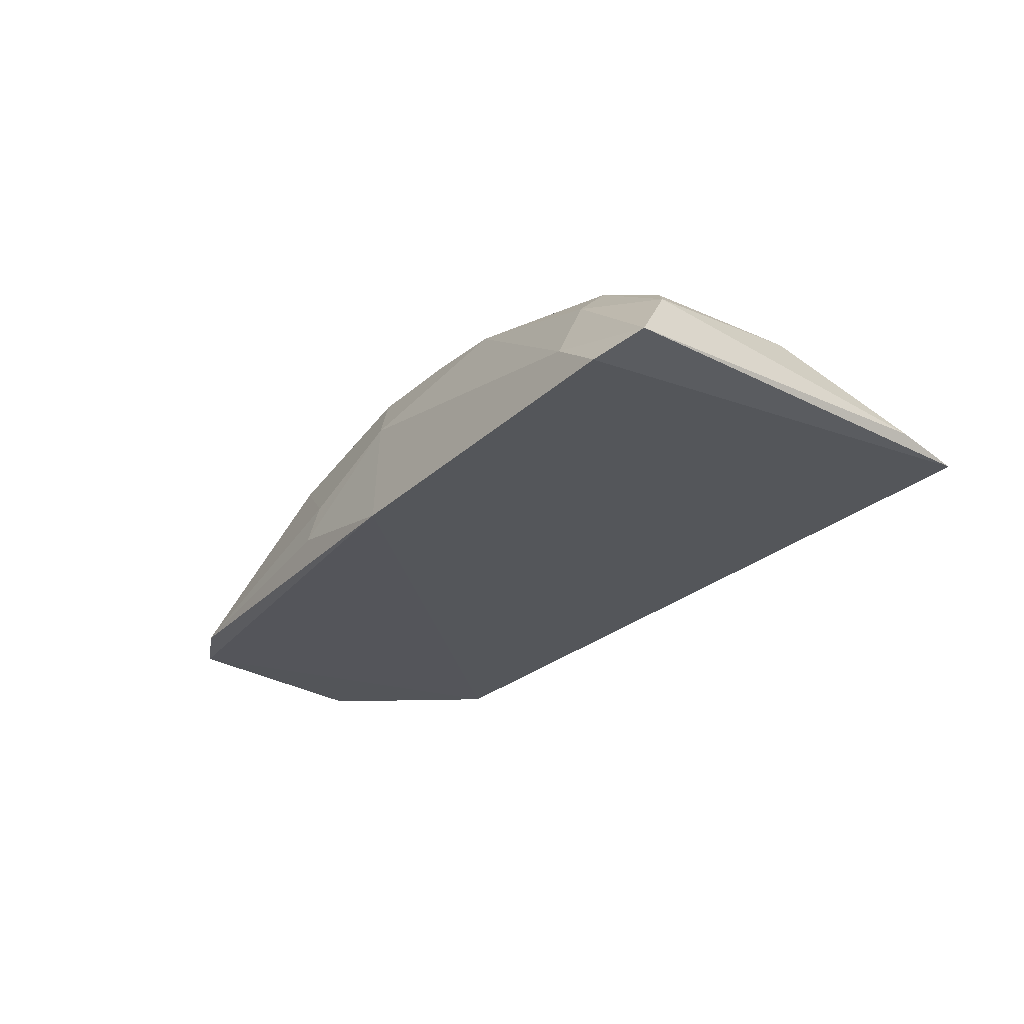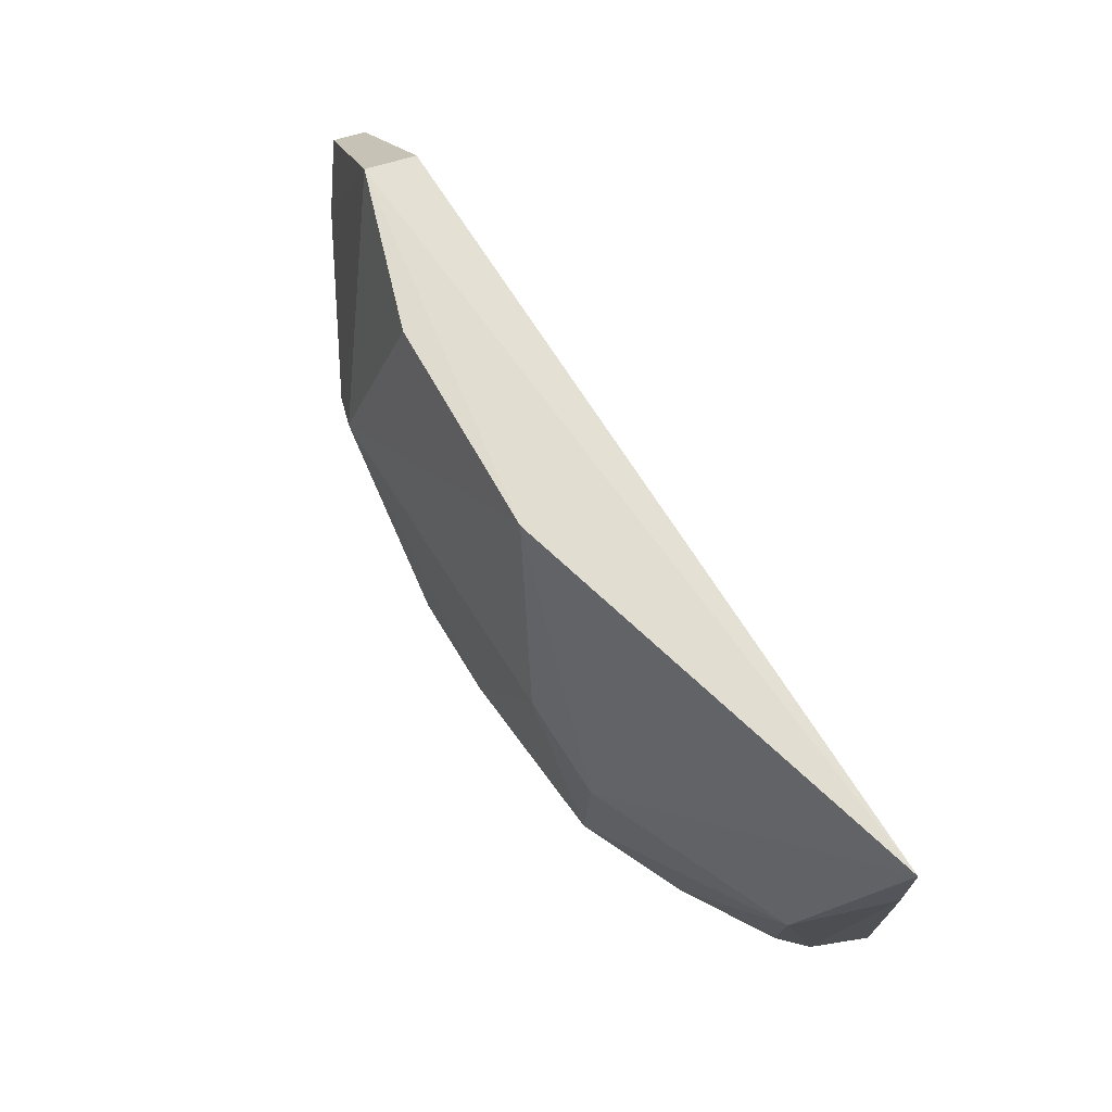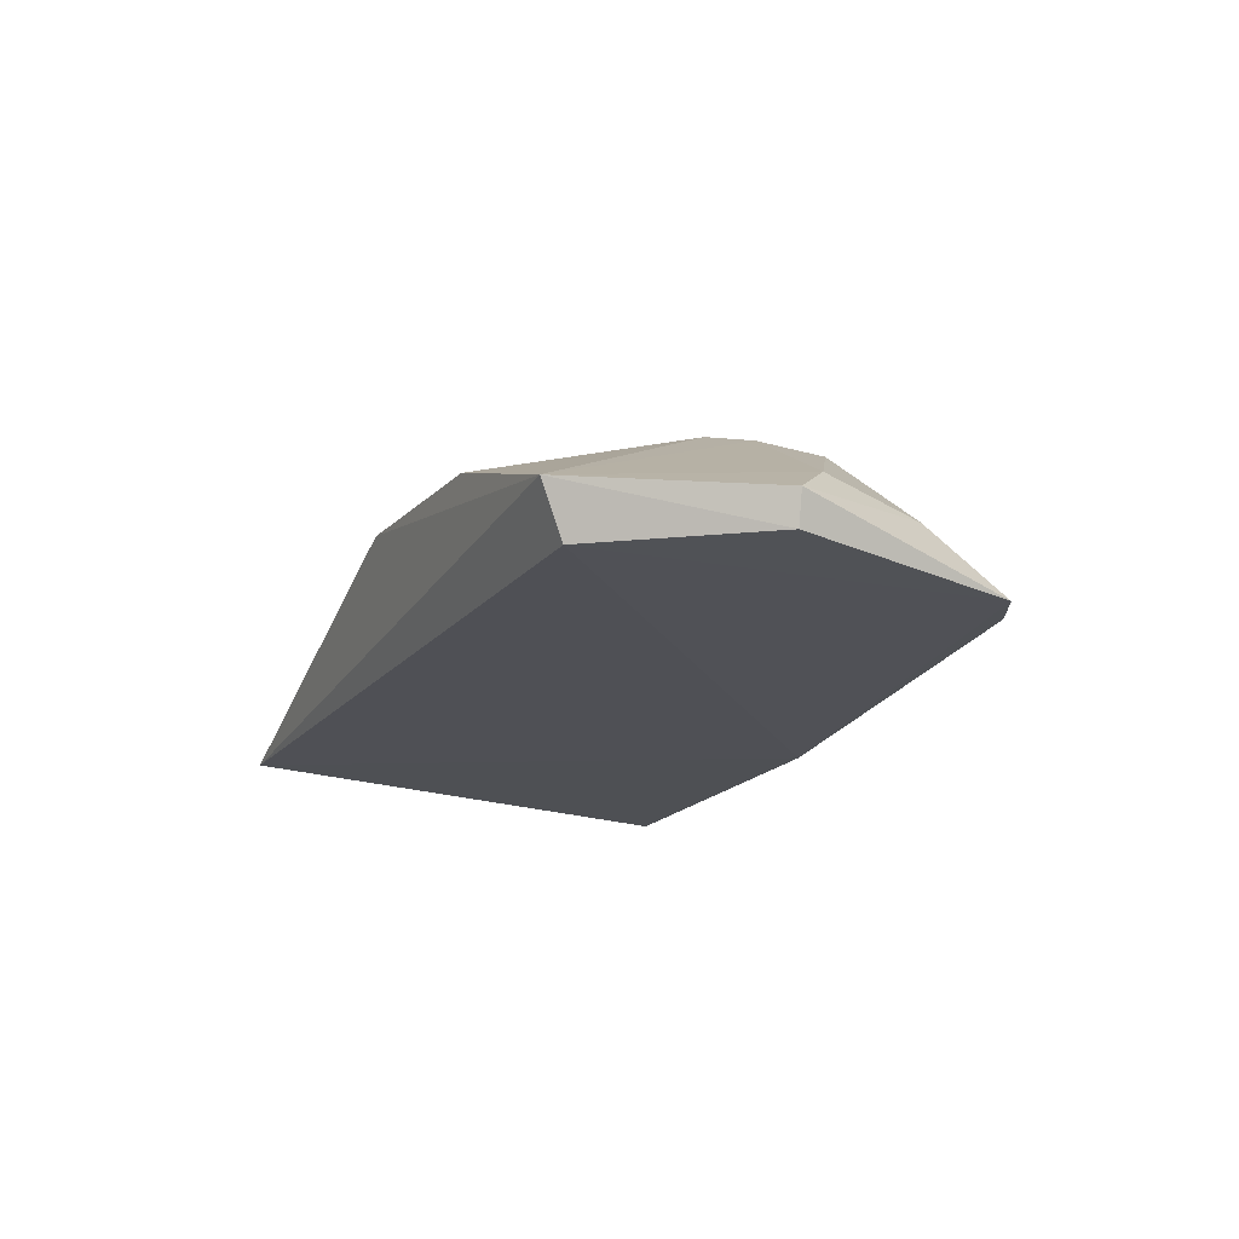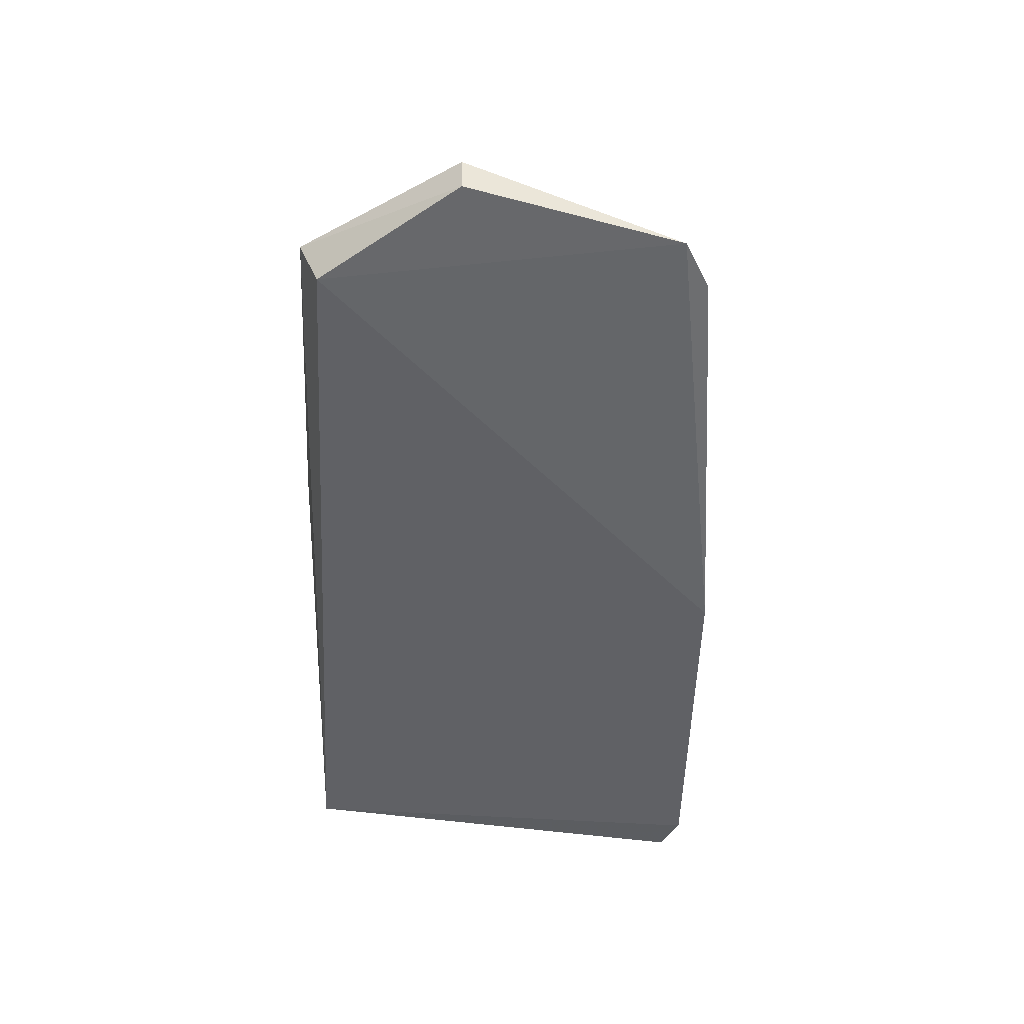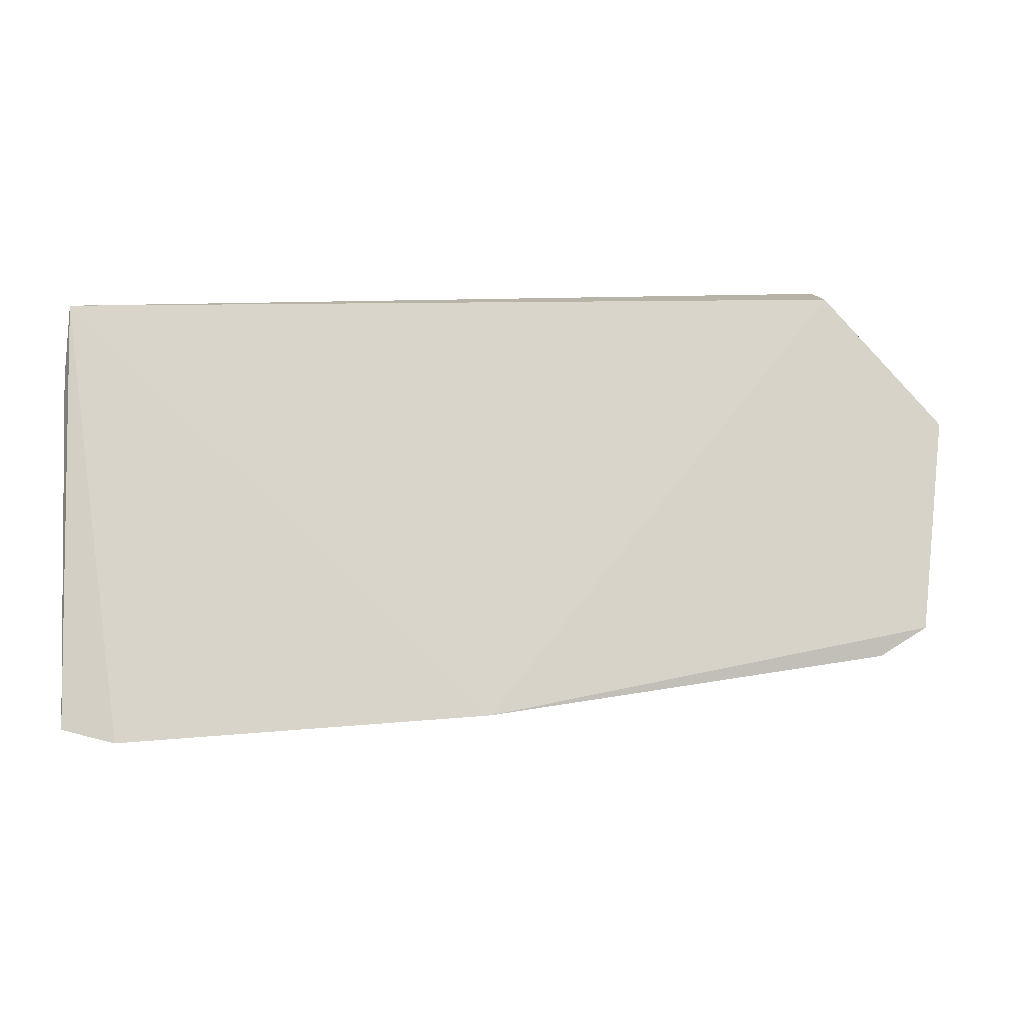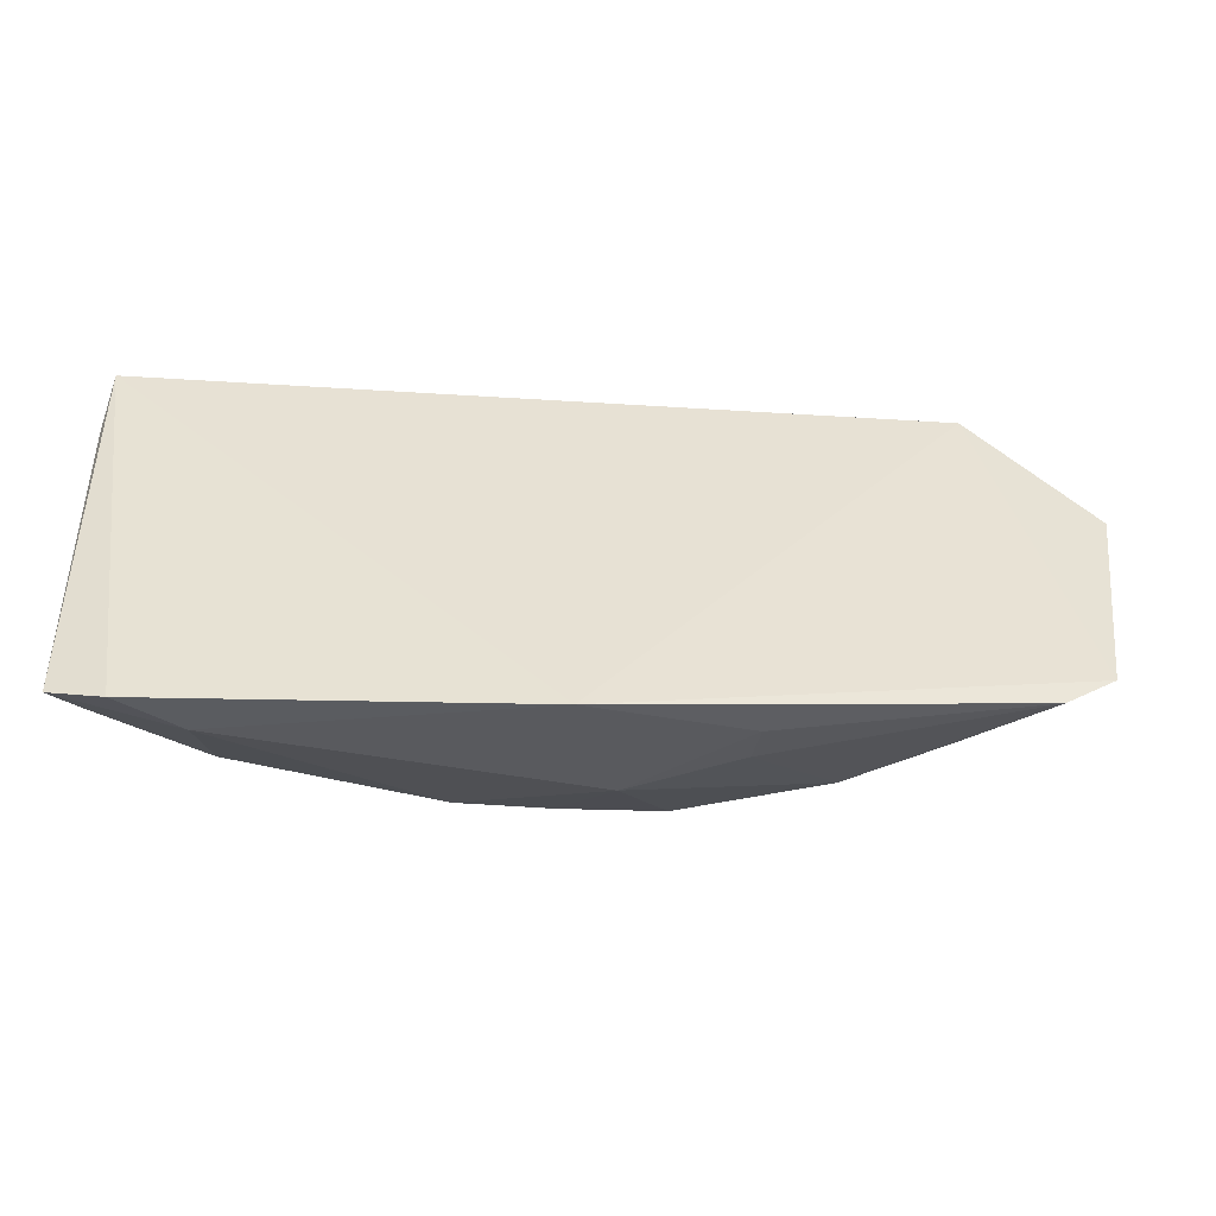
<metadata>
{"format":"obj","ext":"obj","renderer":"f3d","projection":"perspective","resolution":1024,"background":"white","views":[{"elev":-30.5,"azim":-131.1,"up":"+Y"},{"elev":70.2,"azim":-121.1,"up":"+Z"},{"elev":-15.2,"azim":61.4,"up":"+Y"},{"elev":-48.2,"azim":84.0,"up":"+Y"},{"elev":-9.2,"azim":-7.2,"up":"+Z"},{"elev":-45.9,"azim":-4.6,"up":"+Z"}]}
</metadata>
<code>
v -0.1291 0.3182 0.02284
v -0.1021 0.3123 -0.07993
v -0.1639 0.3645 -0.03454
v -0.2884 0.3595 -0.04636
v -0.3558 0.3027 -0.1127
v -0.235 0.3489 0.02457
v -0.09147 0.327 -0.01564
v -0.2355 0.3022 -0.1079
v -0.1288 0.3335 0.02895
v -0.2614 0.362 -0.03399
v -0.3585 0.3103 0.01096
v -0.09363 0.3178 -0.016
v -0.1527 0.3606 -0.06351
v -0.1745 0.3479 0.02742
v -0.104 0.3363 -0.0297
v -0.2369 0.366 -0.08421
v -0.3408 0.299 -0.1166
v -0.3466 0.3332 -0.04724
v -0.1522 0.3611 -0.04232
v -0.1094 0.3304 -0.06045
v -0.2893 0.3618 -0.0795
v -0.2072 0.3664 -0.08279
v -0.3194 0.3355 -0.09999
v -0.3594 0.3123 -0.009885
v -0.1429 0.3482 -0.07166
v -0.1676 0.362 -0.07282
v -0.1162 0.3125 -0.08862
v -0.2222 0.3438 -0.0966
v -0.3237 0.3127 -0.1127
v -0.2628 0.3619 -0.08758
v -0.3433 0.33 -0.09341
v -0.3502 0.3215 -0.0995
v -0.1658 0.3503 -0.08426
v -0.19 0.316 -0.1001
v -0.3178 0.3465 -0.08948
v -0.1391 0.3359 -0.08217
v -0.1911 0.3285 -0.09708
f 8 2 1
f 10 6 3
f 10 4 6
f 11 9 6
f 11 1 9
f 11 8 1
f 11 6 4
f 12 1 2
f 12 2 7
f 12 9 1
f 12 7 9
f 14 9 3
f 14 3 6
f 14 6 9
f 15 9 7
f 16 10 3
f 17 11 5
f 17 8 11
f 18 11 4
f 19 3 9
f 19 9 15
f 19 15 13
f 19 13 3
f 20 15 7
f 20 7 2
f 20 13 15
f 21 4 10
f 21 10 16
f 21 18 4
f 22 16 3
f 24 5 11
f 24 11 18
f 25 20 2
f 25 13 20
f 26 22 3
f 26 3 13
f 26 13 25
f 27 2 8
f 28 16 22
f 29 17 5
f 29 5 23
f 29 28 8
f 29 8 17
f 30 21 16
f 30 29 23
f 30 16 28
f 30 28 29
f 32 24 18
f 32 5 24
f 32 18 31
f 32 23 5
f 33 22 26
f 33 26 25
f 33 28 22
f 34 27 8
f 34 8 28
f 35 30 23
f 35 21 30
f 35 32 31
f 35 23 32
f 35 31 18
f 35 18 21
f 36 33 25
f 36 25 2
f 36 2 27
f 36 27 33
f 37 33 27
f 37 28 33
f 37 34 28
f 37 27 34

</code>
